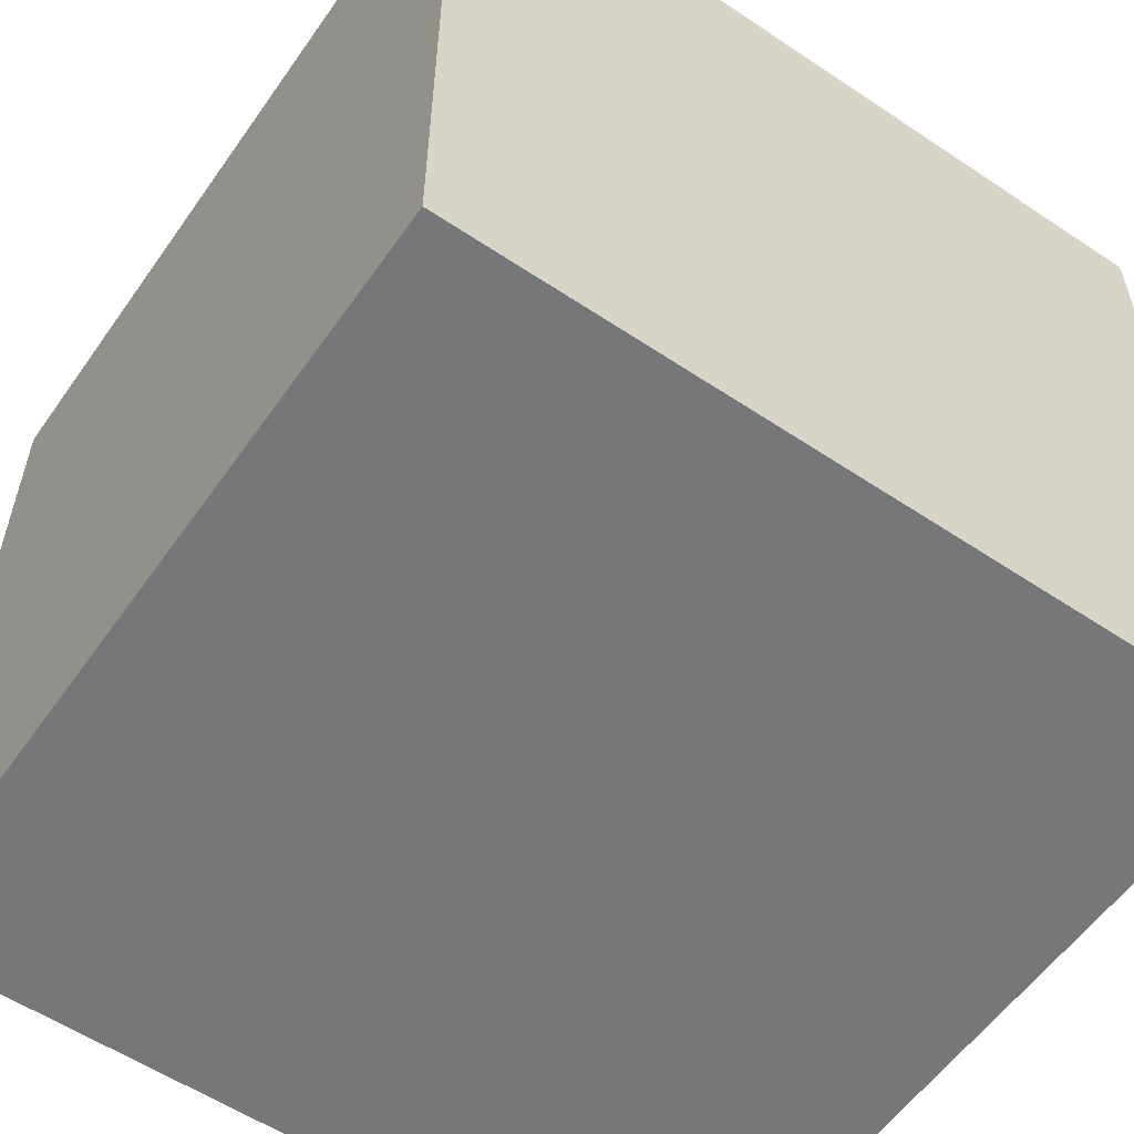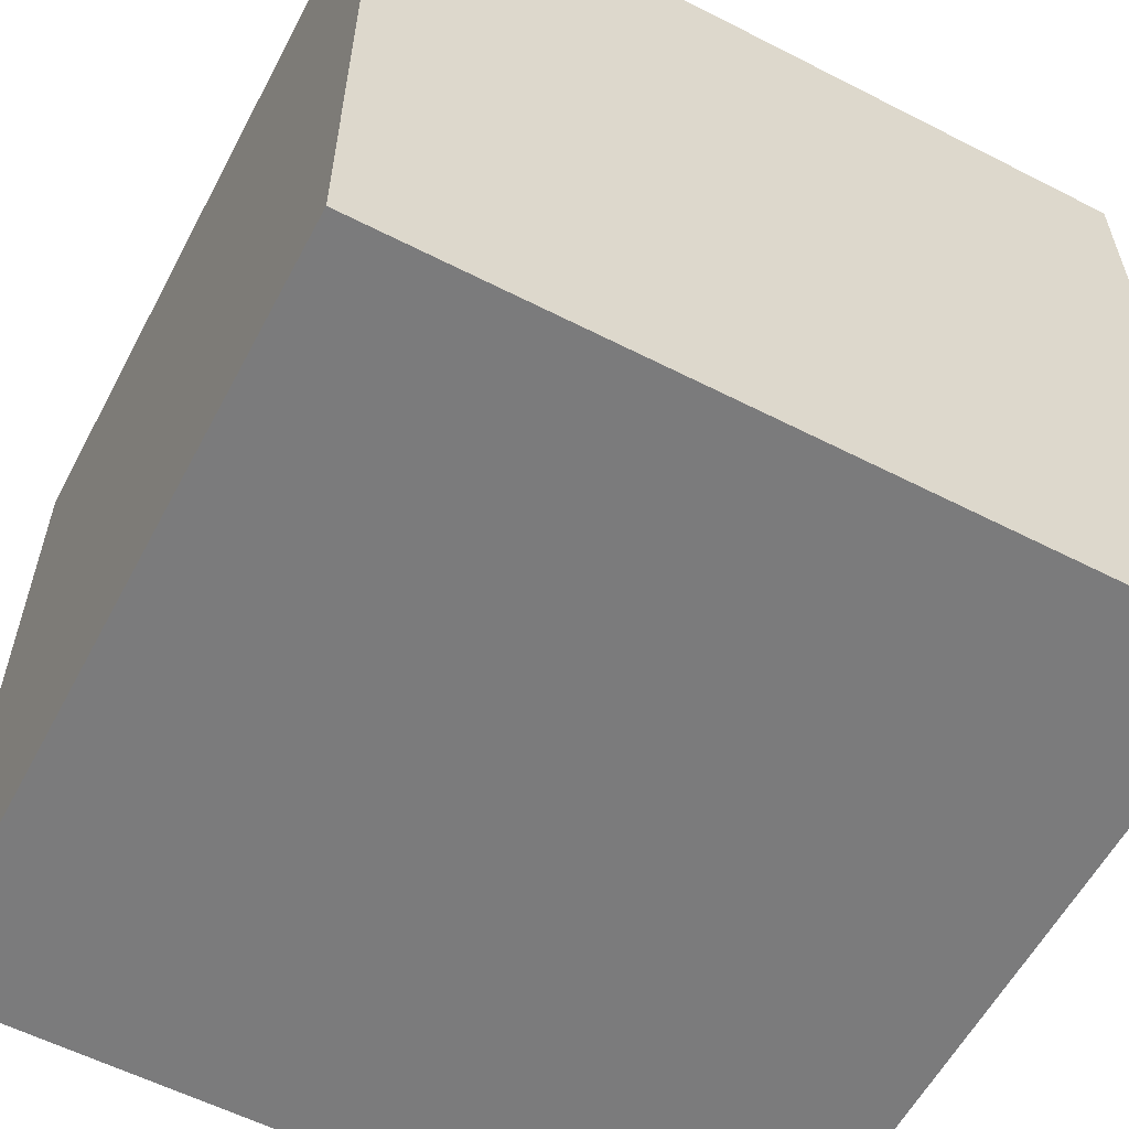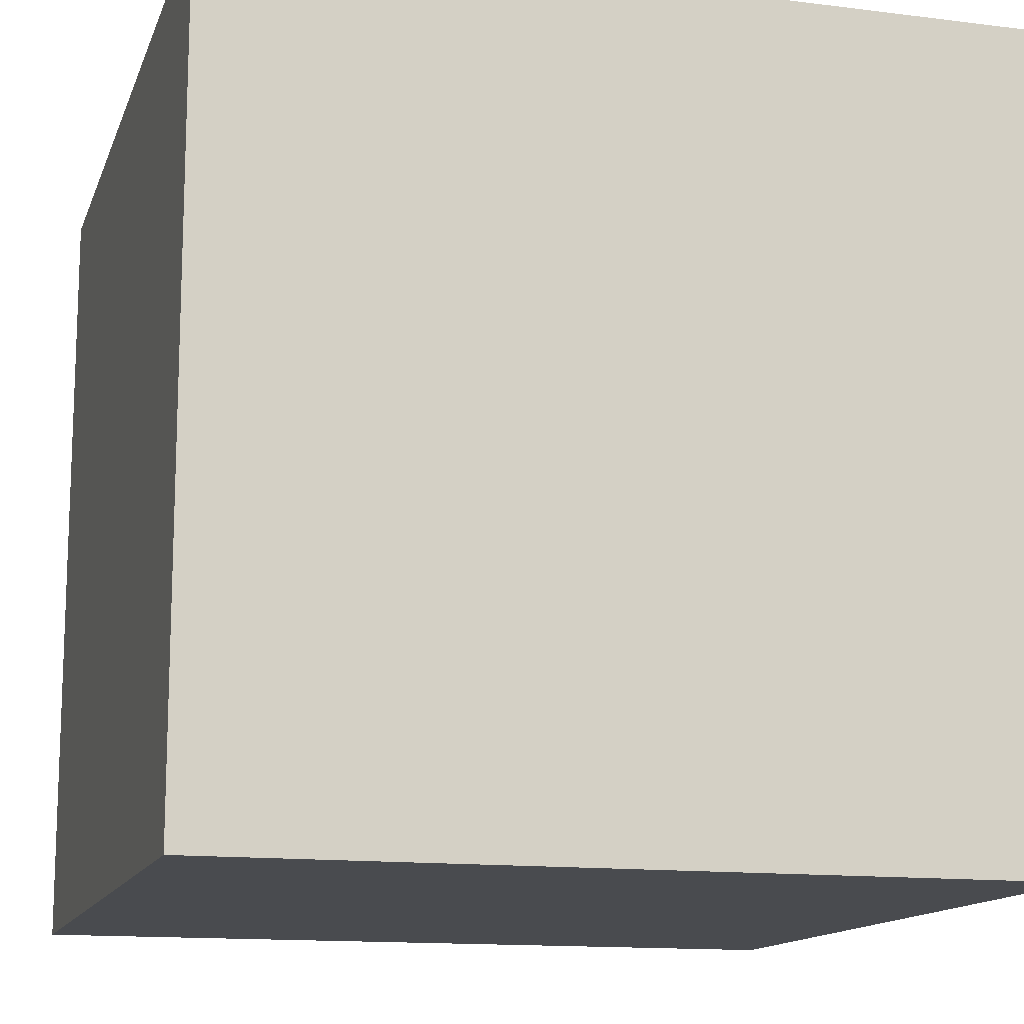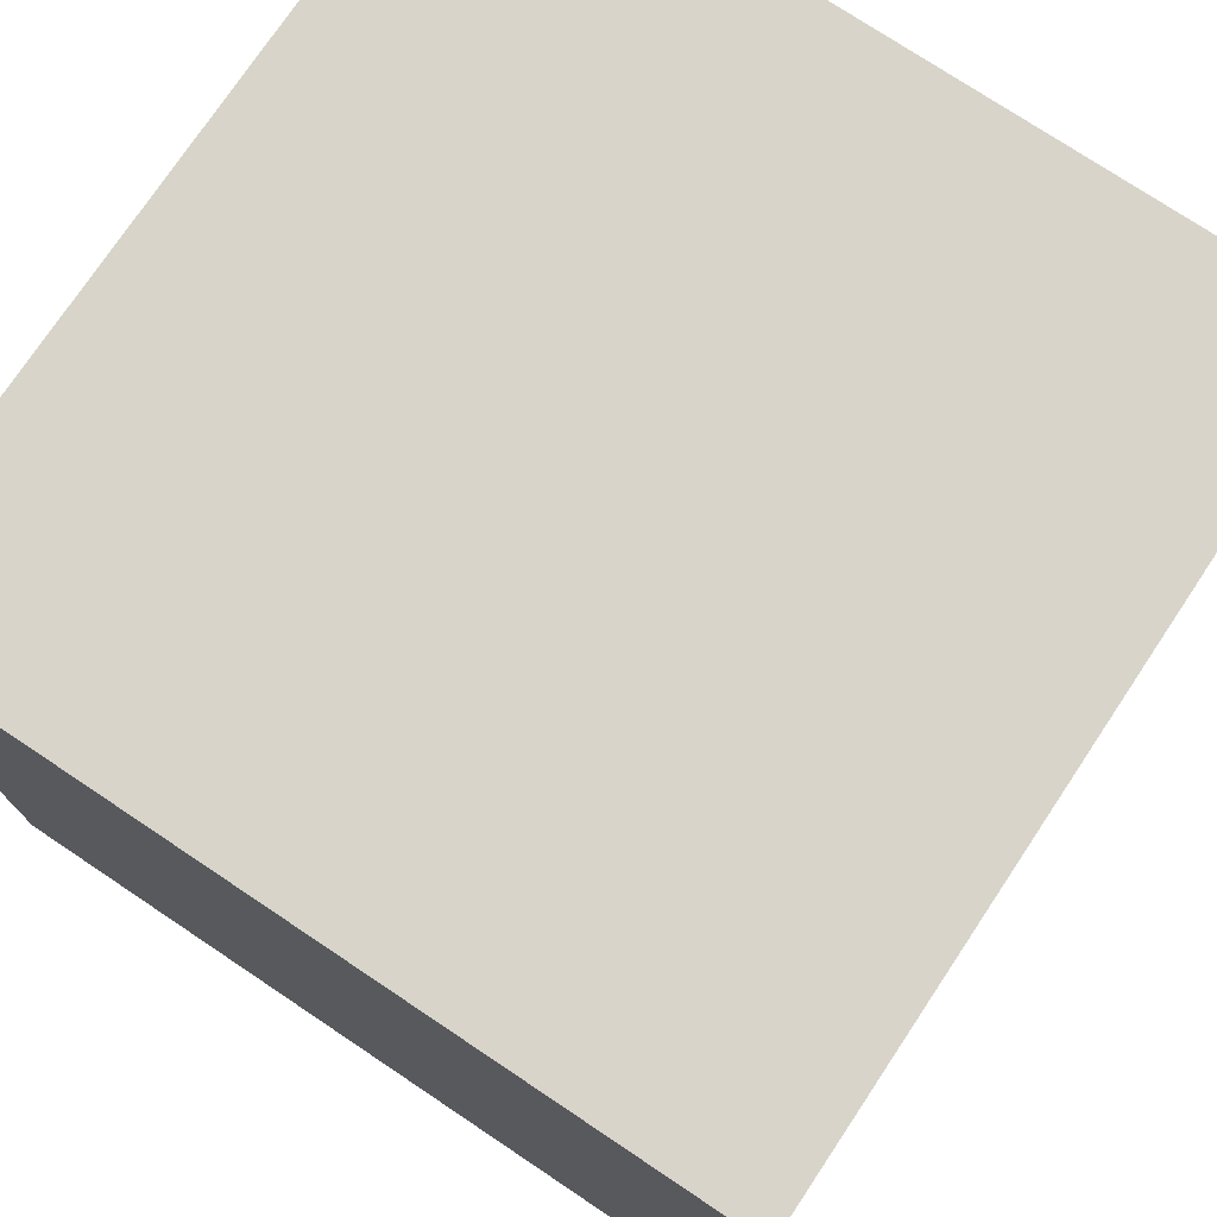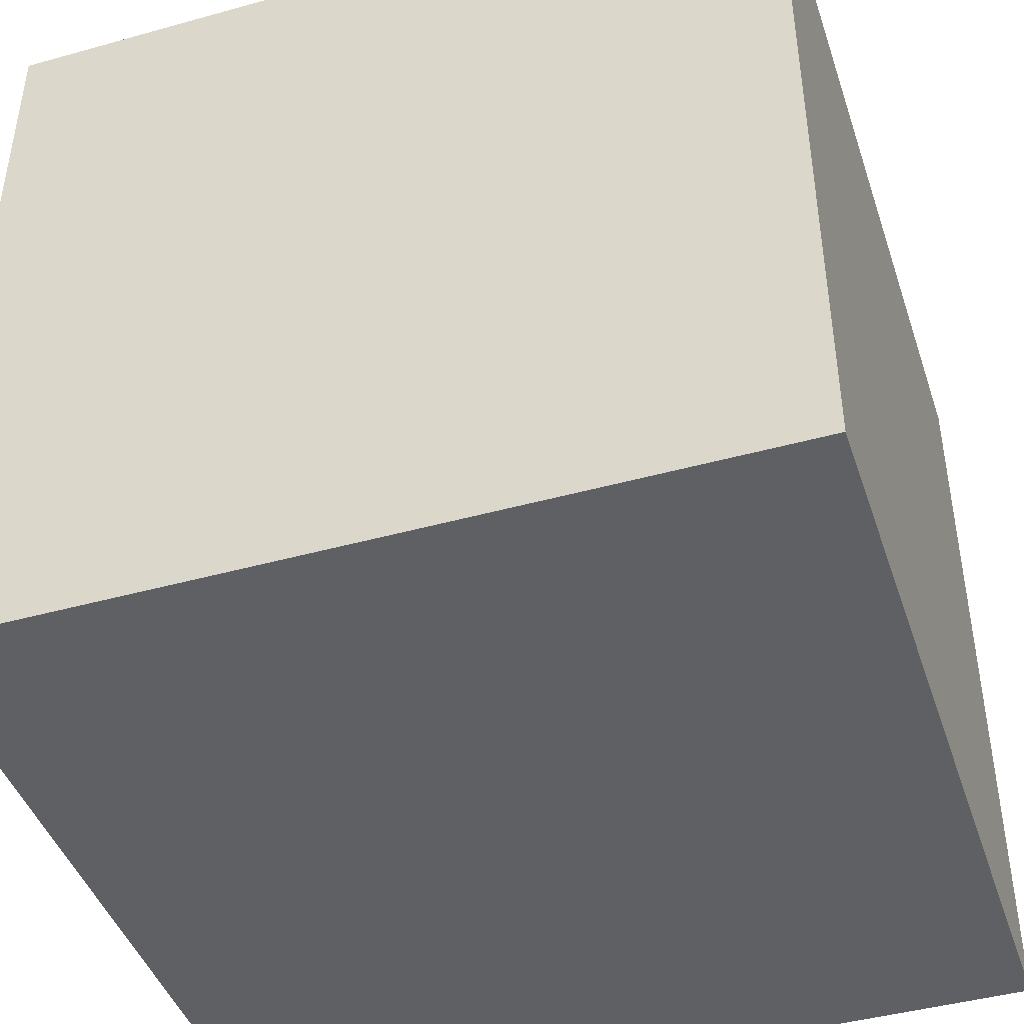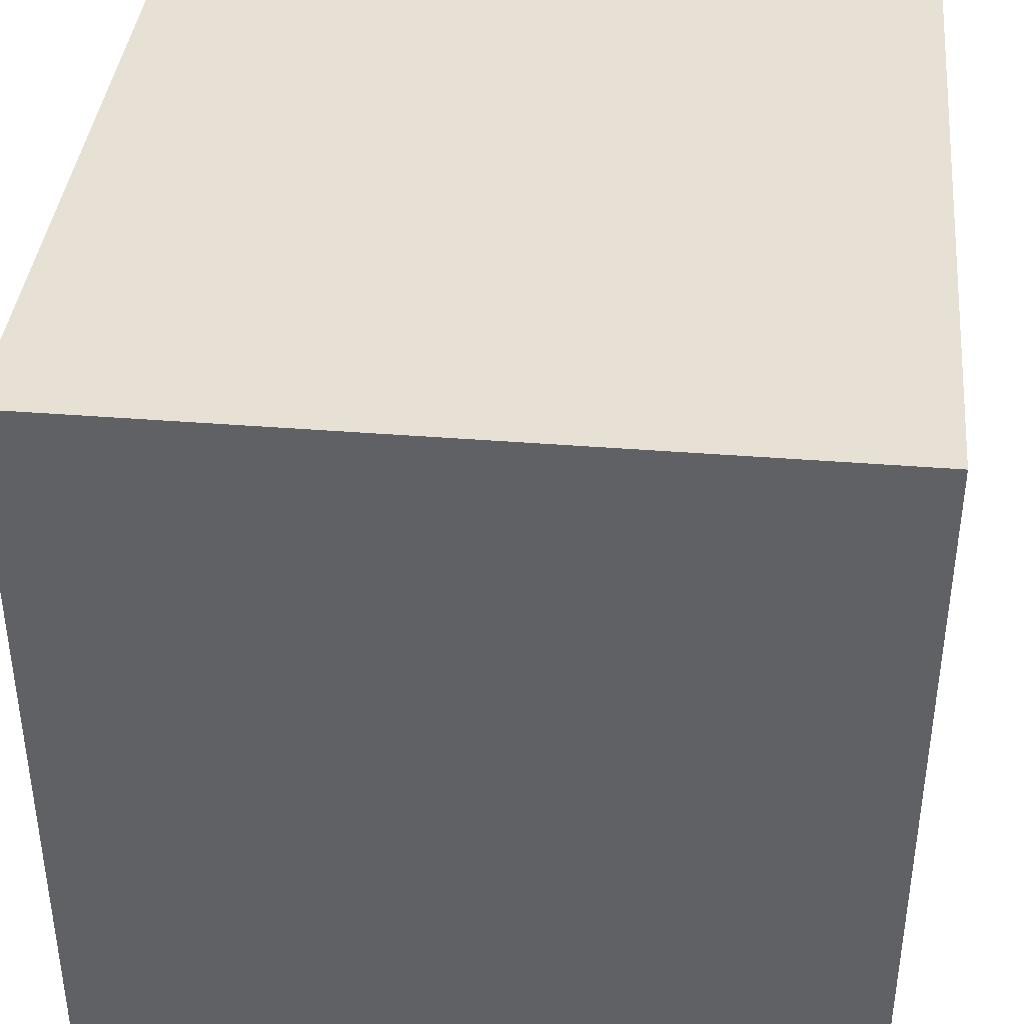
<metadata>
{"format":"obj","ext":"obj","renderer":"f3d","projection":"perspective","resolution":1024,"background":"white","views":[{"elev":-57.1,"azim":-34.8,"up":"+Z"},{"elev":-58.5,"azim":62.2,"up":"+Y"},{"elev":-13.7,"azim":-15.8,"up":"+Y"},{"elev":75.3,"azim":-146.3,"up":"+Y"},{"elev":-43.9,"azim":108.1,"up":"+Y"},{"elev":39.2,"azim":5.7,"up":"+Y"}]}
</metadata>
<code>
o Cube
v 0.3 -0.3 -0.3
v 0.3 -0.3 0.3
v -0.3 -0.3 0.3
v -0.3 -0.3 -0.3
v 0.3 0.3 -0.3
v 0.3 0.3 0.3
v -0.3 0.3 0.3
v -0.3 0.3 -0.3
f 1 2 3 4
f 5 8 7 6
f 1 5 6 2
f 2 6 7 3
f 3 7 8 4
f 5 1 4 8

</code>
